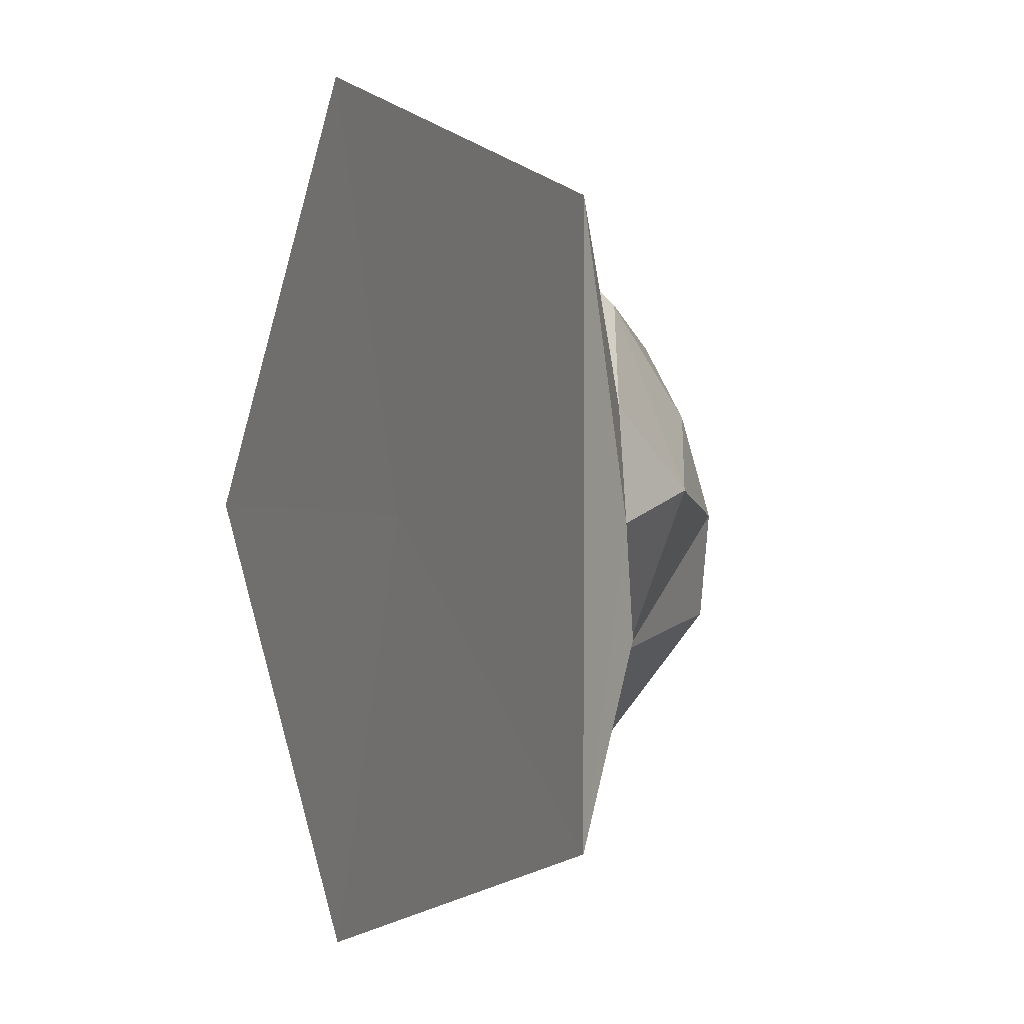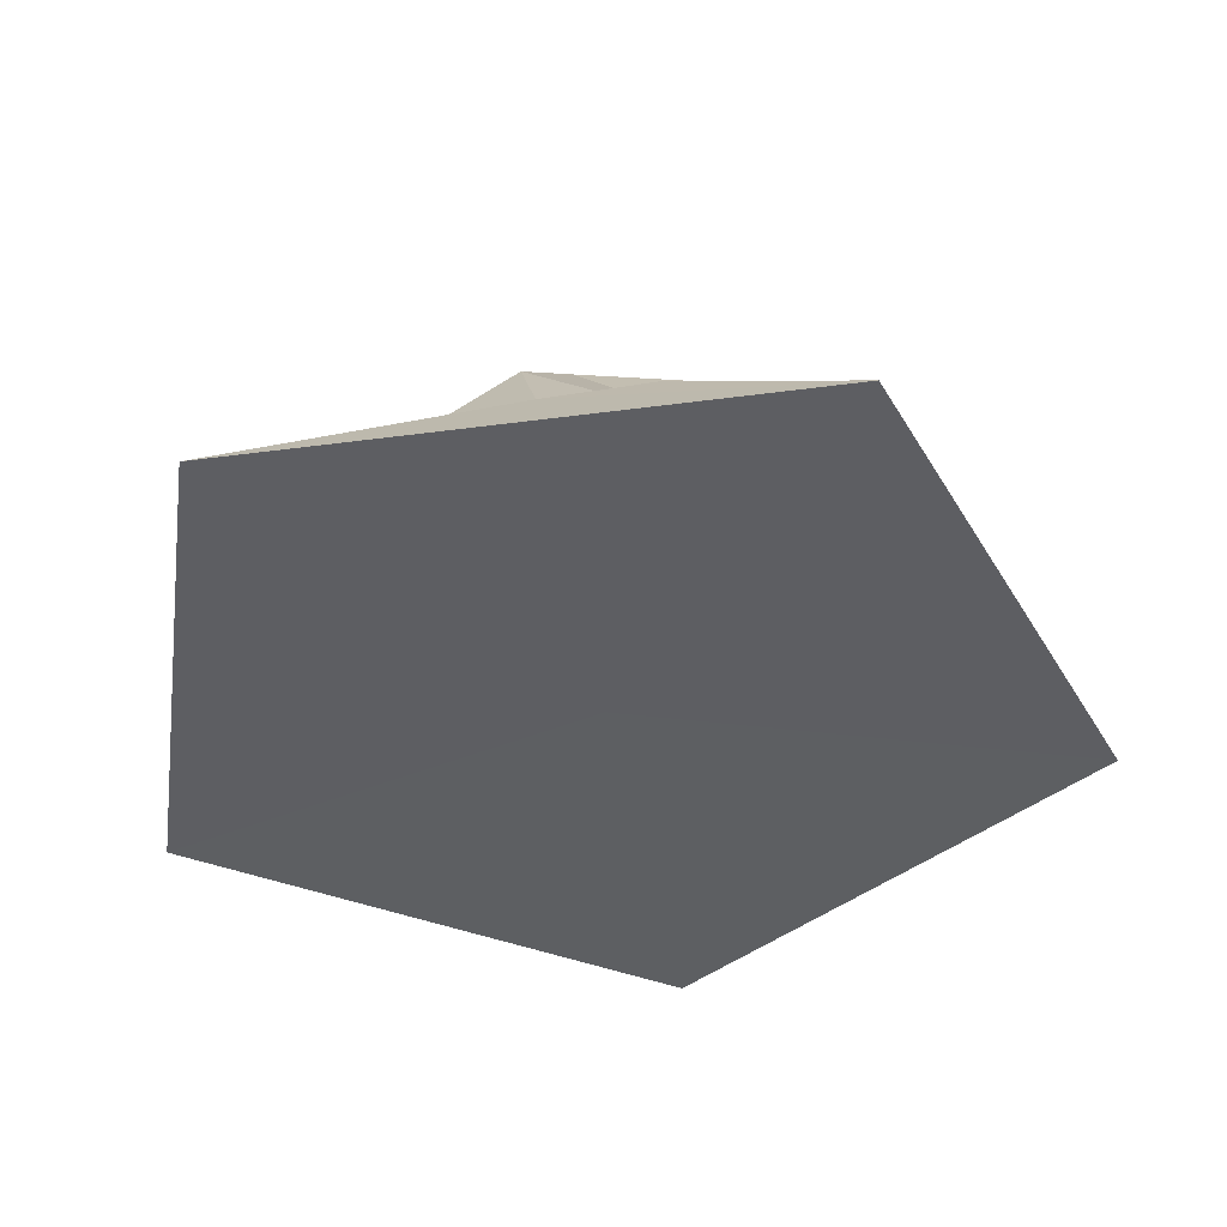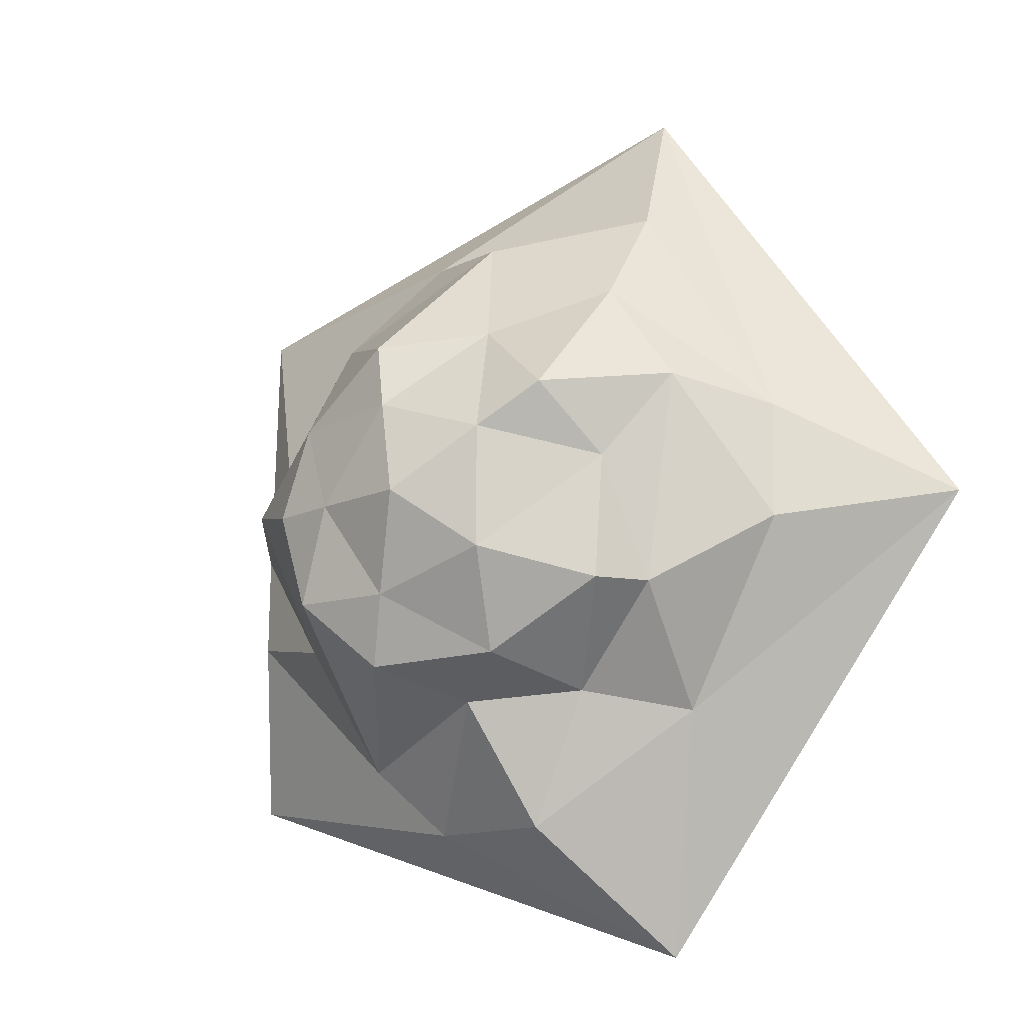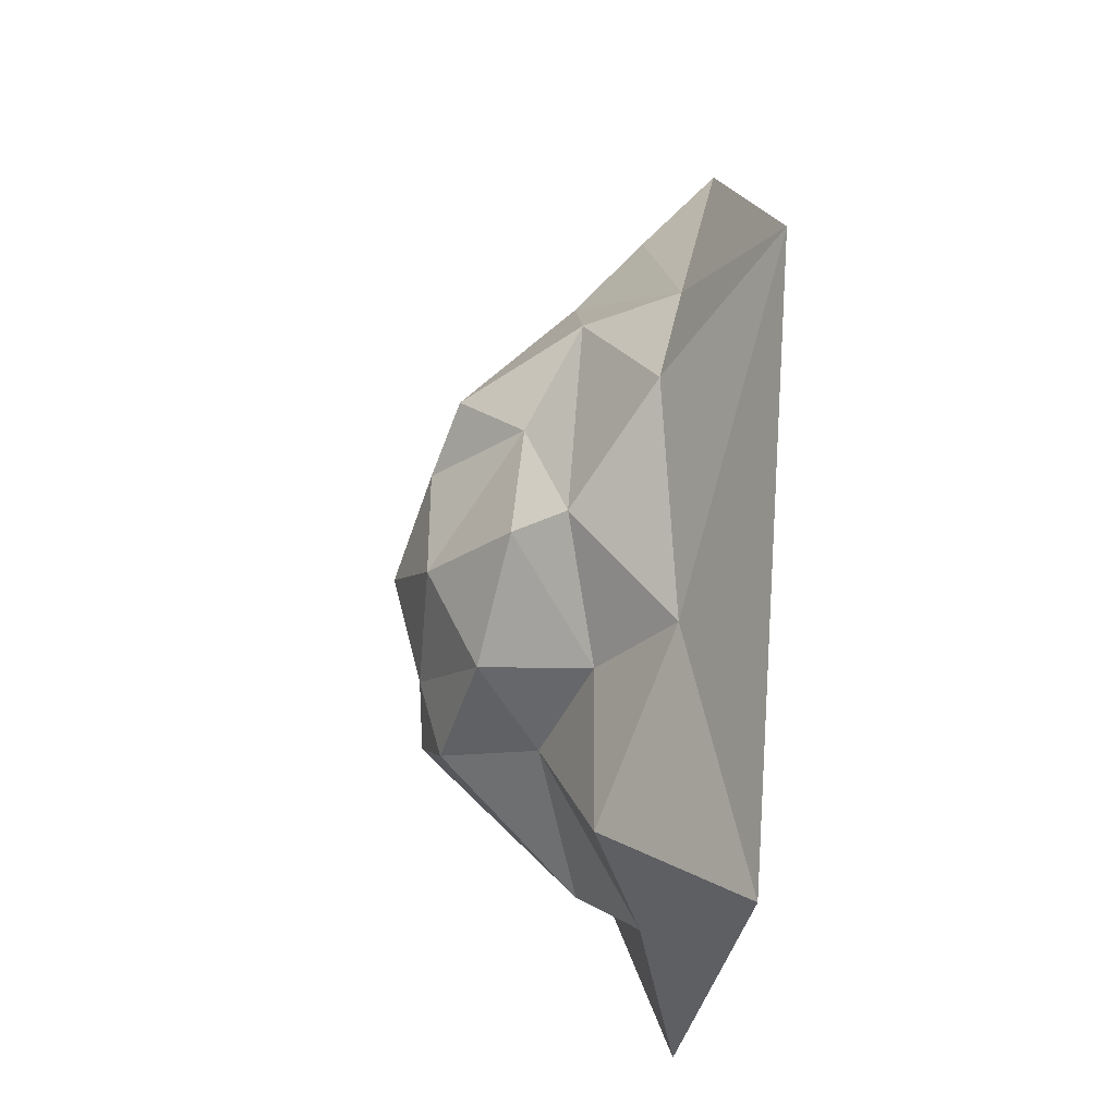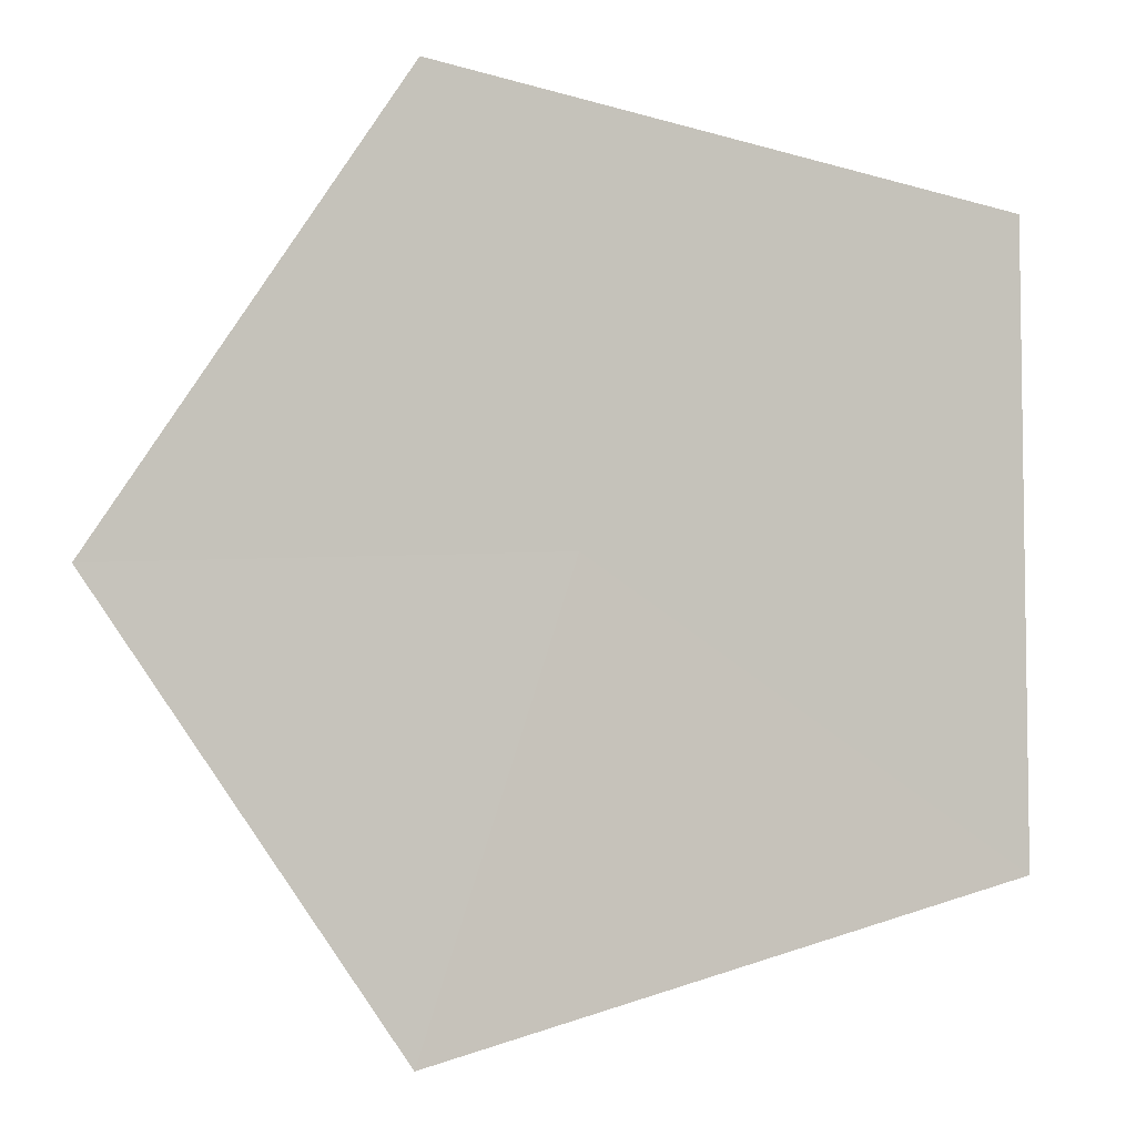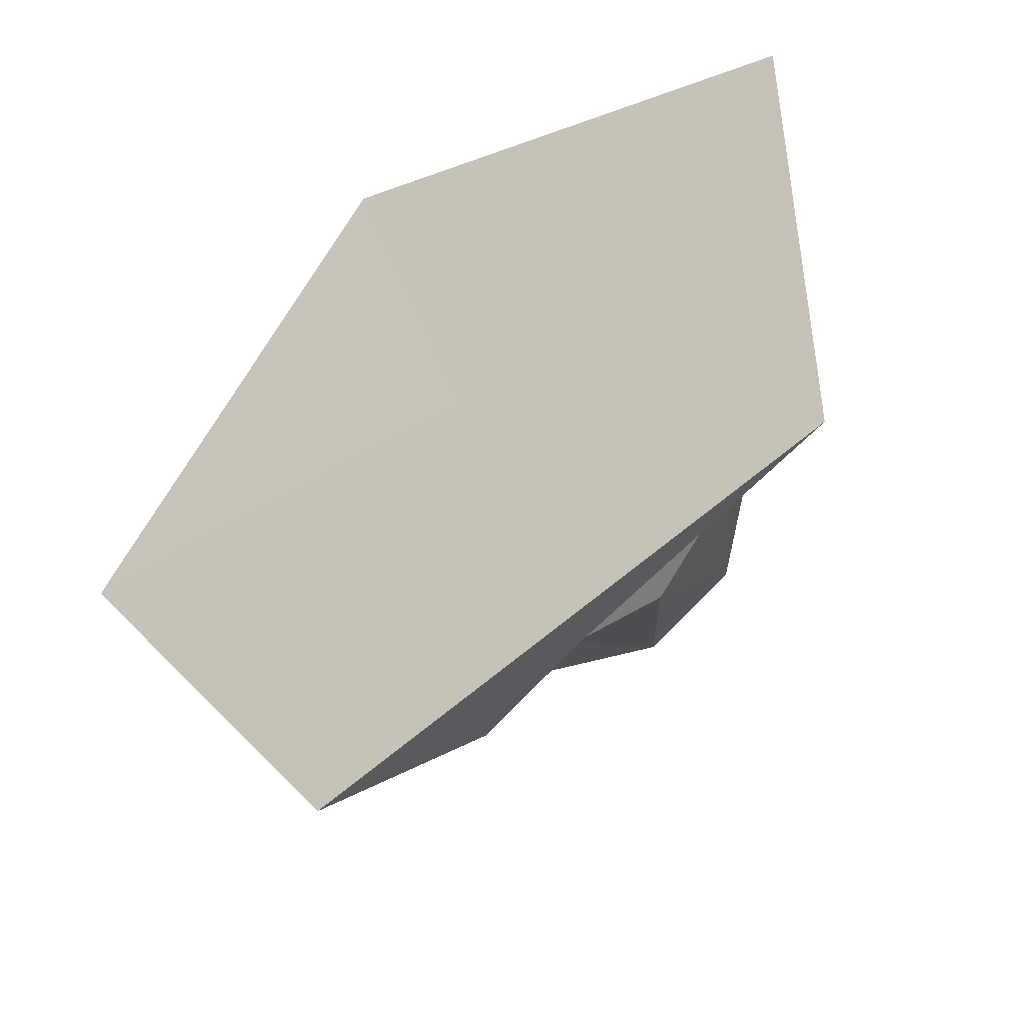
<metadata>
{"format":"obj","ext":"obj","renderer":"f3d","projection":"perspective","resolution":1024,"background":"white","views":[{"elev":1.5,"azim":62.7,"up":"+Z"},{"elev":-39.4,"azim":99.5,"up":"+Y"},{"elev":-12.4,"azim":-147.3,"up":"+Z"},{"elev":-41.7,"azim":-95.0,"up":"+Z"},{"elev":-5.3,"azim":13.1,"up":"+Z"},{"elev":-46.3,"azim":35.0,"up":"+Z"}]}
</metadata>
<code>
o Икосфера
v -3e-06 -0.8403 -0
v 1.557 -0.4472 0.5257
v -0.857 -0.4461 1.609
v -1.601 -0.4031 -0.1159
v -0.2764 -0.2264 -1.645
v 1.686 -0.4472 -0.5257
v 0.2764 0.4472 0.8506
v -0.7236 0.4472 0.5257
v -0.9015 0.2021 -0.4586
v 0.2764 0.4472 -0.8506
v 0.8944 0.4472 0
v 0 0.7121 0
v -0.748 -0.8522 2.302
v 1.958 -0.8522 1.423
v 0.5306 -0.5108 1.586
v 1.722 -0.5031 0
v 1.958 -0.8522 -1.423
v -2.421 -0.8522 -0
v -1.553 -0.5257 0.5
v -0.748 -0.8522 -2.302
v -1.047 -0.5257 -1.059
v 0.4903 -0.5138 -1.637
v 1.396 0 0.1379
v 1.121 -0.1488 -0.6249
v -0.04789 -0.1566 1.498
v 0.8204 -0.05121 1.031
v -1.185 -0.1039 0.6251
v -0.8221 -0.1039 1.125
v -0.5735 -0.2034 -0.9581
v -1.066 -0.04194 -0.4568
v 0.737 -0.2407 -1.306
v 0 0 -1
v 0.8079 0.3435 0.4862
v -0.2551 0.2002 0.9054
v -0.9121 0.148 0.1776
v -0.3501 0.3138 -0.8068
v 0.6882 0.5257 -0.5
v 0.1625 0.5627 0.5
v 0.5257 0.5627 0
v -0.4253 0.5627 0.309
v -0.4253 0.5627 -0.309
v 0.1625 0.5627 -0.5
f 1 14 13
f 2 14 16
f 1 13 18
f 1 18 20
f 1 20 17
f 2 16 23
f 3 15 25
f 4 19 27
f 5 21 29
f 6 22 31
f 2 23 26
f 3 25 28
f 4 27 30
f 5 29 32
f 6 31 24
f 7 33 38
f 8 34 40
f 9 35 41
f 10 36 42
f 11 37 39
f 39 42 12
f 39 37 42
f 37 10 42
f 42 41 12
f 42 36 41
f 36 9 41
f 41 40 12
f 41 35 40
f 35 8 40
f 40 38 12
f 40 34 38
f 34 7 38
f 38 39 12
f 38 33 39
f 33 11 39
f 24 37 11
f 24 31 37
f 31 10 37
f 32 36 10
f 32 29 36
f 29 9 36
f 30 35 9
f 30 27 35
f 27 8 35
f 28 34 8
f 28 25 34
f 25 7 34
f 26 33 7
f 26 23 33
f 23 11 33
f 31 32 10
f 31 22 32
f 22 5 32
f 29 30 9
f 29 21 30
f 21 4 30
f 27 28 8
f 27 19 28
f 19 3 28
f 25 26 7
f 25 15 26
f 15 2 26
f 23 24 11
f 23 16 24
f 16 6 24
f 17 22 6
f 17 20 22
f 20 5 22
f 20 21 5
f 20 18 21
f 18 4 21
f 18 19 4
f 18 13 19
f 13 3 19
f 16 17 6
f 16 14 17
f 14 1 17
f 13 15 3
f 13 14 15
f 14 2 15

</code>
